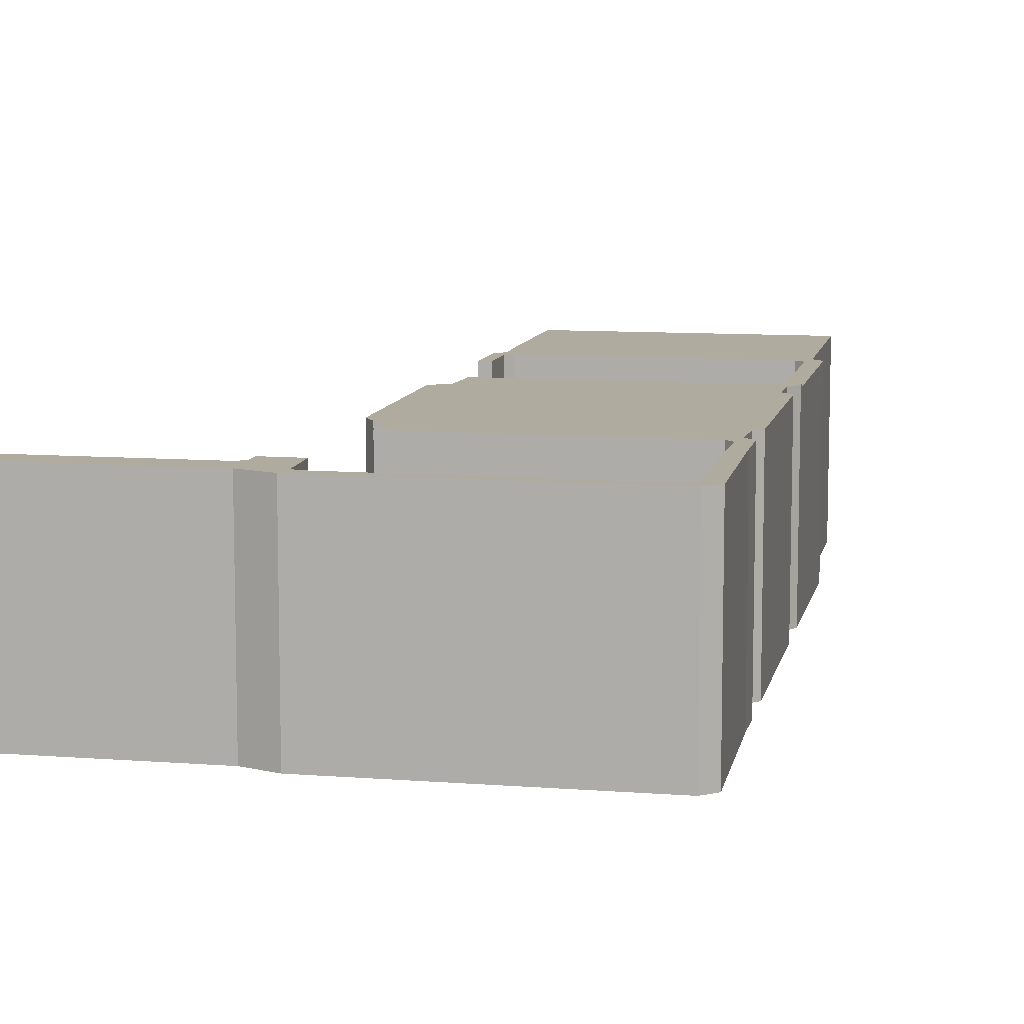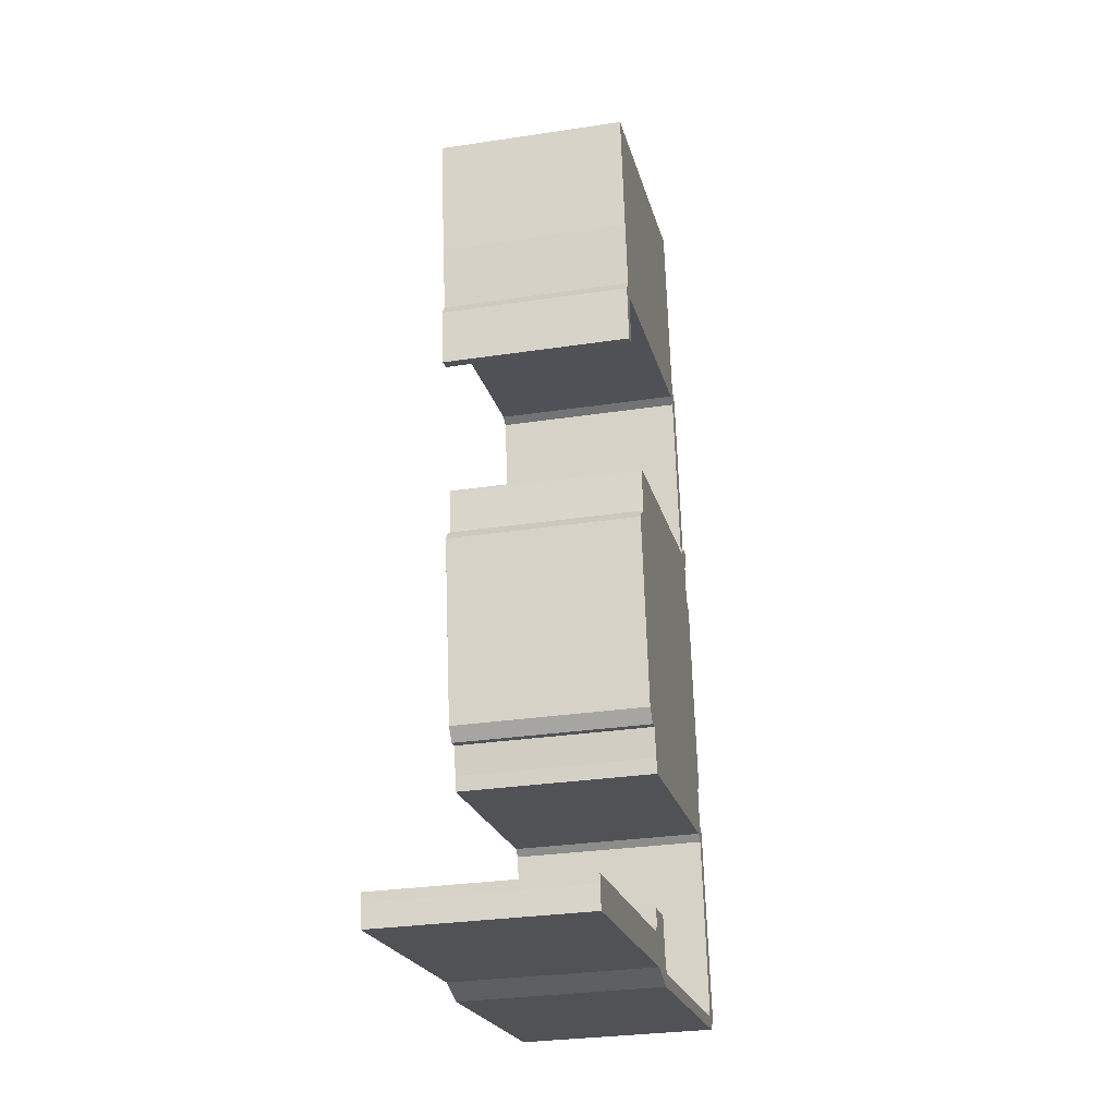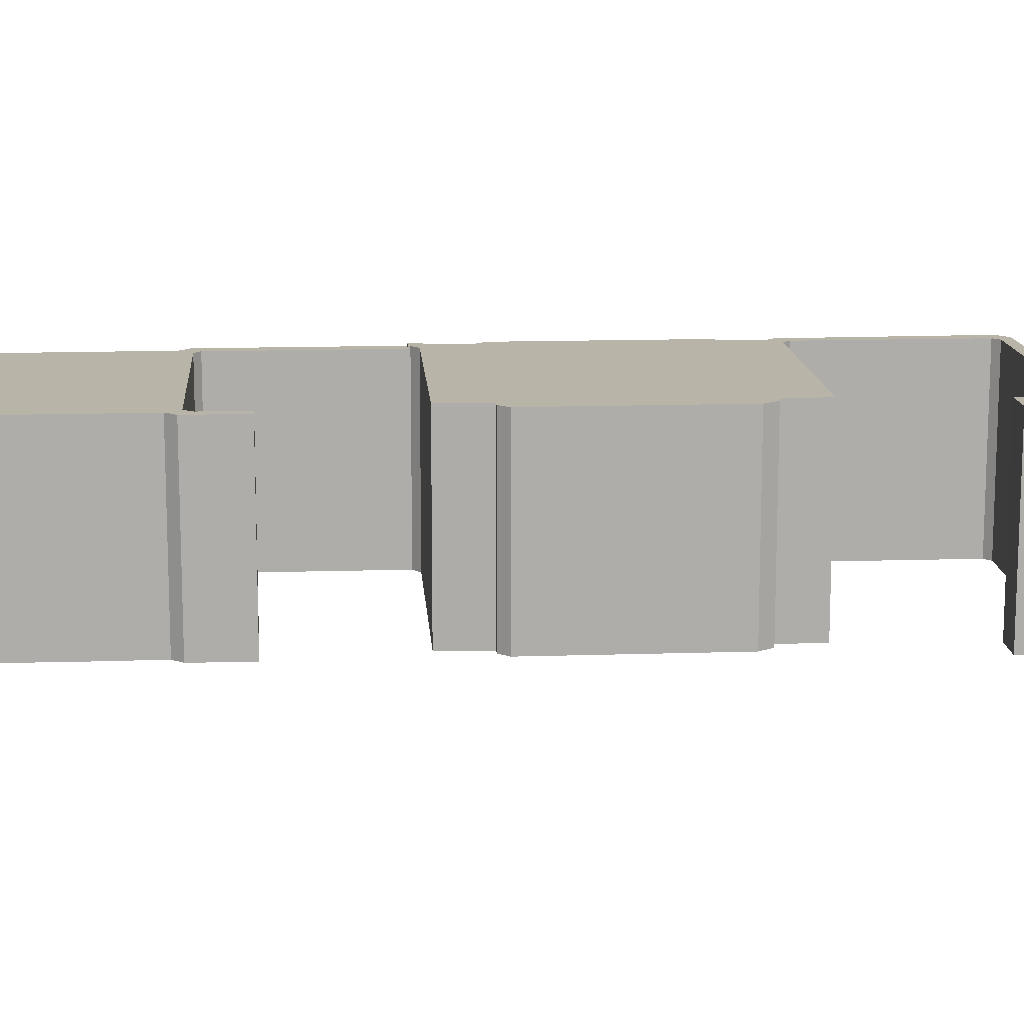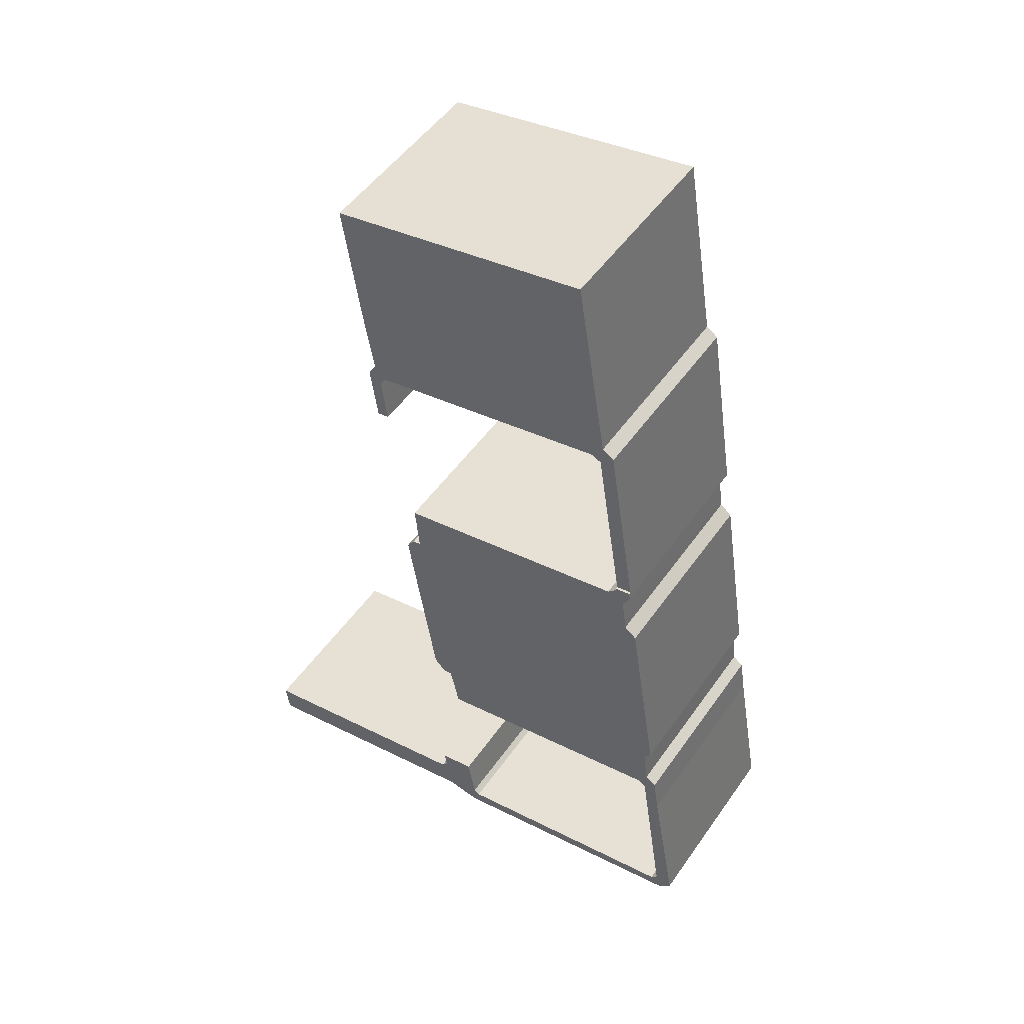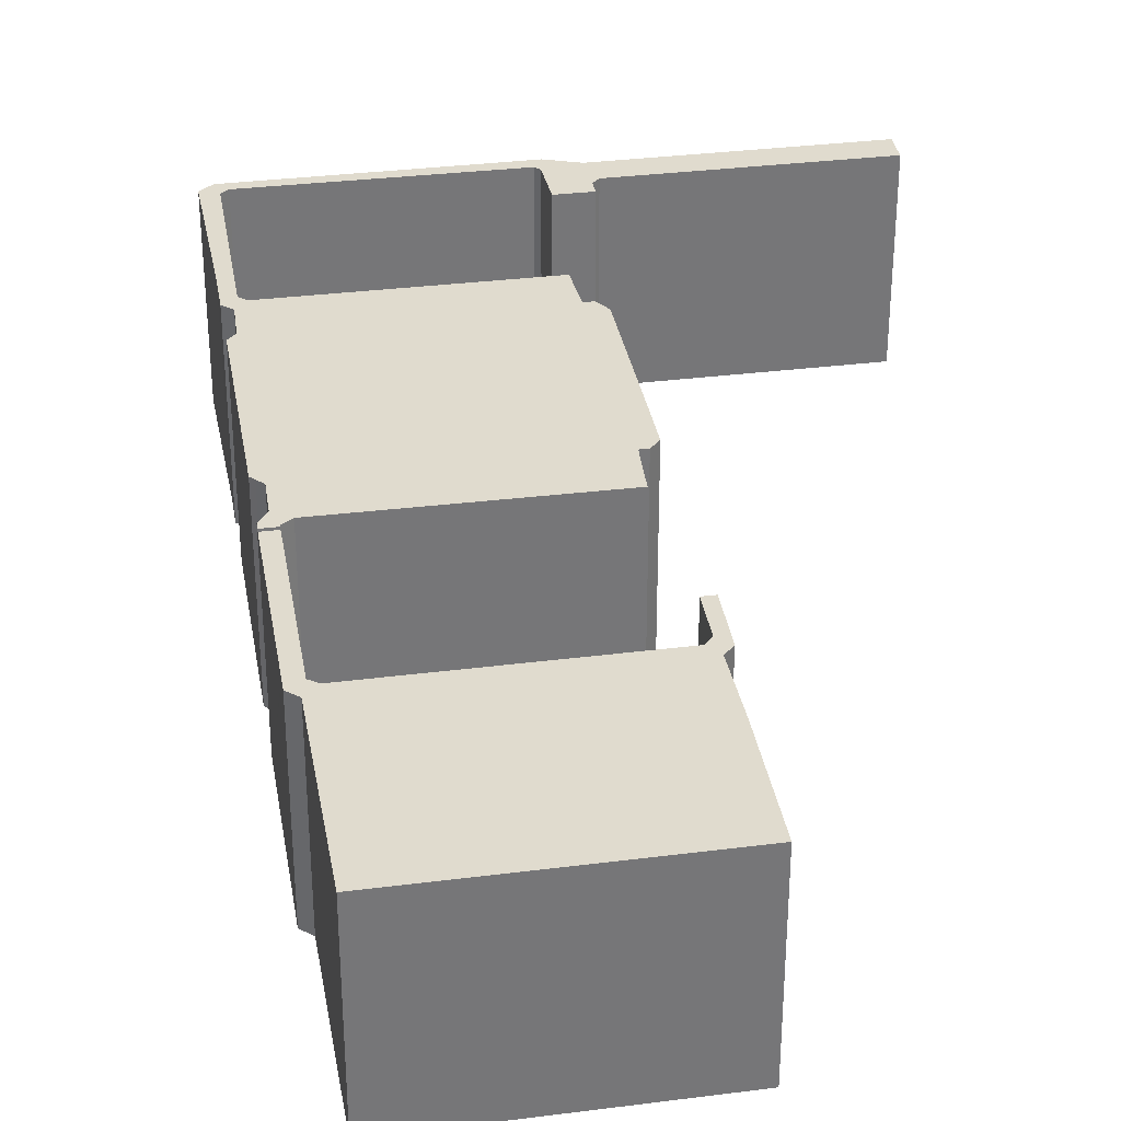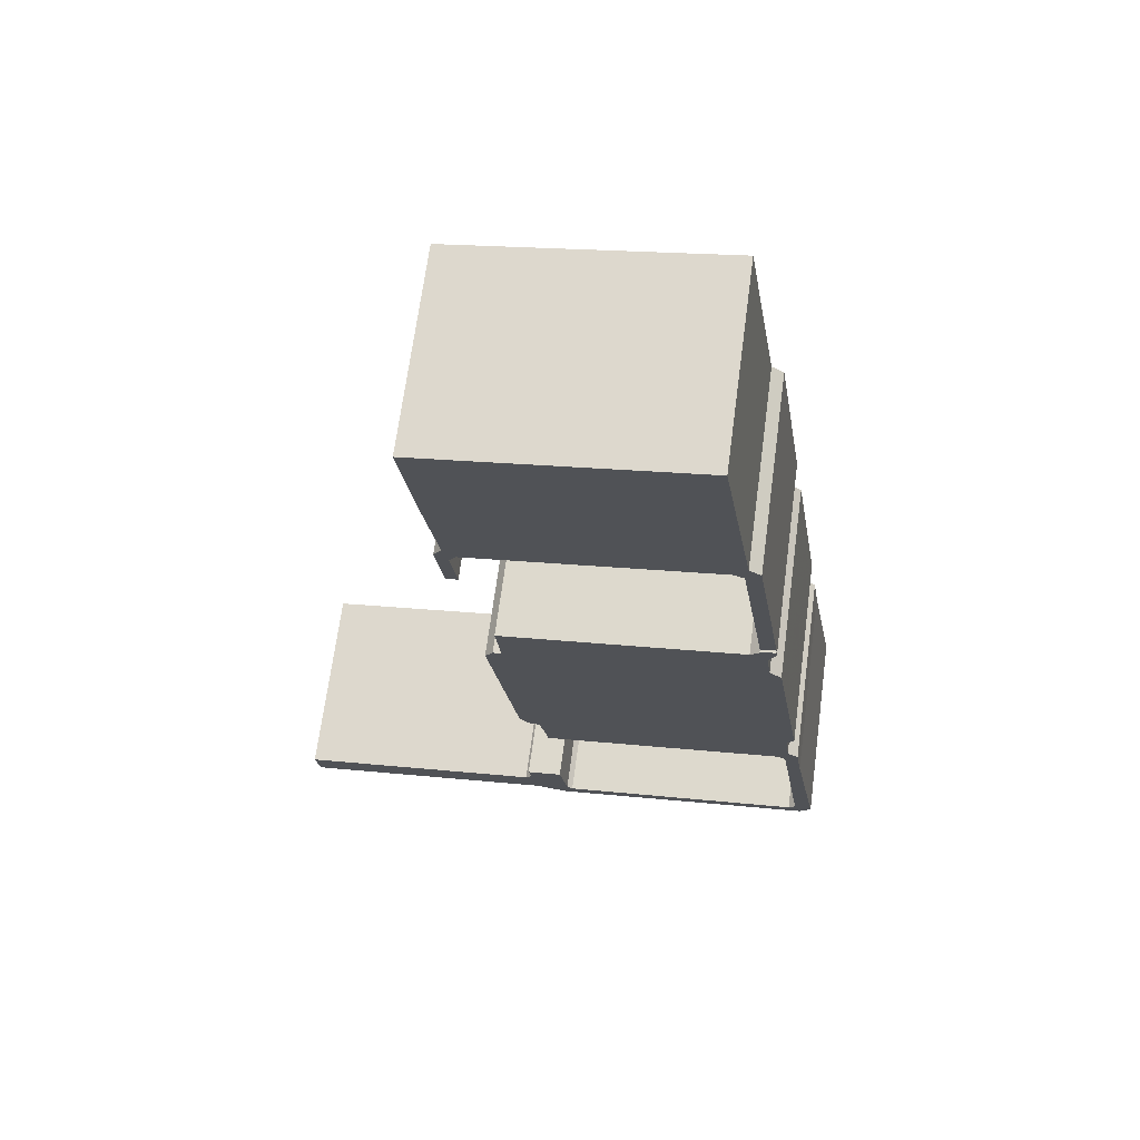
<metadata>
{"format":"obj","ext":"obj","renderer":"f3d","projection":"perspective","resolution":1024,"background":"white","views":[{"elev":9.7,"azim":-159.6,"up":"+Y"},{"elev":-29.5,"azim":102.6,"up":"+Z"},{"elev":13.3,"azim":94.7,"up":"+Y"},{"elev":50.2,"azim":-146.4,"up":"+Z"},{"elev":33.5,"azim":-0.8,"up":"+Y"},{"elev":68.6,"azim":-172.4,"up":"+Z"}]}
</metadata>
<code>
v  5.903 13.91 36.16
v  8.87 13.91 48.12
v  7.001 13.91 35.98
v  7.788 13.91 48.29
v  8.912 13.91 48.39
v  7.817 13.91 48.48
v  7.868 13.91 48.81
v  9.403 13.91 48.65
v  7.933 13.91 49.23
v  9.593 13.91 48.74
v  27 13.91 42.02
v  28.27 13.91 45.01
v  27.84 13.91 41.89
v  27.43 13.91 45.14
v  28.4 13.91 45.96
v  27.44 13.91 45.24
v  27.01 13.91 45.96
v  27.84 13.91 46.81
v  8.785 13.91 49.8
v  28.64 13.91 51.6
v  10.61 13.91 61.02
v  29.9 13.91 60.36
v  10.99 13.91 63.39
v  28.4 -2.814e-15 45.96
v  27.84 -2.565e-15 41.89
v  28.27 -2.756e-15 45.01
v  8.912 -2.963e-15 48.39
v  7.001 -2.203e-15 35.98
v  8.87 -2.946e-15 48.12
v  29.9 -3.696e-15 60.36
v  28.64 -3.16e-15 51.6
v  27.84 -2.867e-15 46.81
v  27 -2.573e-15 42.02
v  27.01 -2.814e-15 45.96
v  9.593 -2.985e-15 48.74
v  5.903 -2.214e-15 36.16
v  27.44 -2.77e-15 45.24
v  27.43 -2.764e-15 45.14
v  7.868 -2.989e-15 48.81
v  7.933 -3.014e-15 49.23
v  7.817 -2.968e-15 48.48
v  7.788 -2.957e-15 48.29
v  8.785 -3.049e-15 49.8
v  10.99 -3.881e-15 63.39
v  10.61 -3.737e-15 61.02
v  9.403 -2.979e-15 48.65
v  5.137 14.09 31.38
v  3.243 14.09 17.2
v  2.98 14.09 17.58
v  3.47 14.09 16.87
v  7.001 14.09 35.98
v  6.978 14.09 35.84
v  5.903 14.09 36.16
v  22.89 14.09 0.343
v  22.93 14.09 -0.784
v  20.55 14.09 0.683
v  23.05 14.09 -0.067
v  23.12 14.09 0.309
v  0.097 14.09 0.547
v  0.813 14.09 -0.957
v  0 14.09 8.628e-16
v  1.759 14.09 -0.268
v  19.99 14.09 -3.971
v  1.296 14.09 0.276
v  19.52 14.09 -2.929
v  22.45 14.09 -3.46
v  19.94 14.09 -2.574
v  23.36 14.09 -1.388
v  41.03 14.09 -6.403
v  41.23 14.09 -4.813
v  41.32 14.09 -4.22
v  1.933 14.09 10.95
v  3.197 14.09 12.65
v  2.219 14.09 12.8
v  2.357 14.09 13.71
v  2.643 14.09 13.89
v  3.212 14.09 12.75
v  3.796 14.09 13.19
v  3.145 14.09 14.23
v  3.226 14.09 14.88
v  3.864 14.09 13.18
v  21.4 14.09 10.46
v  5.524 14.09 31.69
v  6.01 14.09 32.08
v  6.091 14.09 32.68
v  6.344 14.09 34.55
v  6.11 14.09 35.07
v  5.83 14.09 35.69
v  7.376 14.09 35.44
v  7.618 14.09 35.2
v  24.91 14.09 32.59
v  21.6 14.09 11.56
v  22.08 14.09 13.65
v  24.89 14.09 32.46
v  22.73 14.09 13.56
v  24.78 14.09 31.41
v  24.57 14.09 29.07
v  23.57 14.09 14.47
v  25.17 14.09 24.63
v  25.72 14.09 28.16
v  25.16 14.09 28.96
v  6.344 -2.116e-15 34.55
v  5.83 -2.185e-15 35.69
v  6.11 -2.147e-15 35.07
v  0.813 5.86e-17 -0.957
v  0 0 0
v  3.47 -1.033e-15 16.87
v  2.98 -1.076e-15 17.58
v  3.243 -1.053e-15 17.2
v  19.94 1.576e-16 -2.574
v  20.55 -4.182e-17 0.683
v  1.933 -6.702e-16 10.95
v  0.097 -3.349e-17 0.547
v  2.357 -8.392e-16 13.71
v  2.219 -7.841e-16 12.8
v  3.145 -8.713e-16 14.23
v  3.226 -9.114e-16 14.88
v  5.137 -1.921e-15 31.38
v  6.091 -2.001e-15 32.68
v  6.01 -1.964e-15 32.08
v  7.618 -2.155e-15 35.2
v  24.91 -1.996e-15 32.59
v  24.57 -1.78e-15 29.07
v  25.16 -1.774e-15 28.96
v  1.759 1.641e-17 -0.268
v  19.52 1.793e-16 -2.929
v  23.12 -1.892e-17 0.309
v  22.89 -2.1e-17 0.343
v  23.36 8.499e-17 -1.388
v  41.32 2.584e-16 -4.22
v  6.978 -2.194e-15 35.84
v  24.89 -1.988e-15 32.46
v  24.78 -1.923e-15 31.41
v  25.72 -1.724e-15 28.16
v  23.57 -8.86e-16 14.47
v  25.17 -1.508e-15 24.63
v  22.08 -8.356e-16 13.65
v  21.6 -7.076e-16 11.56
v  21.4 -6.408e-16 10.46
v  3.212 -7.809e-16 12.75
v  1.296 -1.69e-17 0.276
v  3.197 -7.748e-16 12.65
v  22.93 4.801e-17 -0.784
v  23.05 4.103e-18 -0.067
v  41.23 2.947e-16 -4.813
v  41.03 3.921e-16 -6.403
v  7.376 -2.17e-15 35.44
v  22.73 -8.302e-16 13.56
v  3.796 -8.074e-16 13.19
v  3.864 -8.068e-16 13.18
v  22.45 2.119e-16 -3.46
v  19.99 2.432e-16 -3.971
v  2.643 -8.508e-16 13.89
v  5.524 -1.94e-15 31.69
g defaultobject
f 1 2 3
f 2 1 4
f 2 4 5
f 5 4 6
f 5 6 7
f 5 7 8
f 8 7 9
f 8 9 10
f 11 12 13
f 12 11 14
f 12 14 15
f 15 14 16
f 15 16 17
f 15 17 10
f 15 10 18
f 18 10 9
f 18 9 19
f 18 19 20
f 20 19 21
f 20 21 22
f 22 21 23
f 24 12 15
f 12 24 13
f 13 24 25
f 25 24 26
f 27 2 5
f 2 27 3
f 3 27 28
f 28 27 29
f 30 20 22
f 20 30 31
f 31 18 20
f 18 31 32
f 25 11 13
f 11 25 33
f 34 10 17
f 10 34 35
f 28 1 3
f 1 28 36
f 33 14 11
f 14 33 16
f 16 33 37
f 37 33 38
f 36 4 1
f 4 36 6
f 6 36 7
f 7 36 9
f 9 36 39
f 9 39 40
f 39 36 41
f 41 36 42
f 43 21 19
f 21 43 23
f 23 43 44
f 44 43 45
f 37 17 16
f 17 37 34
f 35 8 10
f 8 35 5
f 5 35 27
f 27 35 46
f 40 19 9
f 19 40 43
f 44 22 23
f 22 44 30
f 32 15 18
f 15 32 24
f 39 43 40
f 43 39 41
f 43 41 42
f 43 42 36
f 43 36 27
f 27 36 29
f 29 36 28
f 45 30 44
f 30 45 43
f 30 43 27
f 30 27 46
f 30 46 35
f 30 35 34
f 30 34 31
f 31 34 32
f 32 34 37
f 32 37 24
f 24 37 38
f 24 38 33
f 24 33 25
f 24 25 26
f 47 48 49
f 48 47 50
f 51 52 53
f 54 55 56
f 55 54 57
f 57 54 58
f 59 60 61
f 60 59 62
f 60 62 63
f 62 59 64
f 63 62 65
f 63 65 66
f 66 65 67
f 66 67 56
f 66 56 68
f 66 68 69
f 68 56 55
f 69 68 70
f 70 68 71
f 72 64 59
f 64 72 73
f 73 72 74
f 73 74 75
f 73 75 76
f 73 76 77
f 77 76 78
f 78 76 79
f 78 79 80
f 78 80 81
f 81 80 82
f 82 80 50
f 82 50 47
f 82 47 83
f 82 83 84
f 82 84 85
f 82 85 86
f 82 86 87
f 82 87 88
f 82 88 53
f 82 53 52
f 82 52 89
f 82 89 90
f 82 90 91
f 82 91 92
f 92 91 93
f 93 91 94
f 93 94 95
f 95 94 96
f 95 96 97
f 95 97 98
f 98 97 99
f 97 100 99
f 100 97 101
f 102 87 86
f 87 102 88
f 88 102 103
f 103 102 104
f 105 61 60
f 61 105 106
f 107 48 50
f 48 107 49
f 49 107 108
f 108 107 109
f 103 53 88
f 53 103 36
f 110 56 67
f 56 110 111
f 106 59 61
f 59 106 72
f 72 106 112
f 112 106 113
f 112 74 72
f 74 112 75
f 75 112 114
f 114 112 115
f 116 80 79
f 80 116 50
f 50 116 107
f 107 116 117
f 108 47 49
f 47 108 118
f 85 102 86
f 102 85 84
f 102 84 119
f 119 84 120
f 36 51 53
f 51 36 28
f 121 91 90
f 91 121 122
f 123 101 97
f 101 123 124
f 125 65 62
f 65 125 126
f 111 54 56
f 54 111 58
f 58 111 127
f 127 111 128
f 129 71 68
f 71 129 130
f 28 52 51
f 52 28 131
f 122 94 91
f 94 122 132
f 132 96 94
f 96 132 133
f 133 97 96
f 97 133 123
f 134 99 100
f 99 134 98
f 98 134 135
f 135 134 136
f 137 92 93
f 92 137 138
f 138 82 92
f 82 138 139
f 140 73 77
f 73 140 64
f 64 140 141
f 141 140 142
f 127 57 58
f 57 127 55
f 55 127 143
f 143 127 144
f 130 70 71
f 70 130 145
f 145 69 70
f 69 145 146
f 131 89 52
f 89 131 90
f 90 131 121
f 121 131 147
f 124 100 101
f 100 124 134
f 141 62 64
f 62 141 125
f 143 68 55
f 68 143 129
f 135 95 98
f 95 135 148
f 149 77 78
f 77 149 140
f 148 93 95
f 93 148 137
f 139 81 82
f 81 139 150
f 81 150 78
f 78 150 149
f 146 66 69
f 66 146 151
f 151 63 66
f 63 151 152
f 152 60 63
f 60 152 105
f 126 67 65
f 67 126 110
f 114 76 75
f 76 114 79
f 79 114 116
f 116 114 153
f 118 83 47
f 83 118 84
f 84 118 120
f 120 118 154
f 108 154 118
f 154 108 120
f 115 153 114
f 153 115 116
f 103 28 36
f 28 103 104
f 28 104 102
f 28 102 131
f 131 102 147
f 147 102 119
f 147 119 121
f 121 119 122
f 122 119 120
f 122 120 108
f 122 108 109
f 122 109 107
f 122 107 117
f 122 117 116
f 122 116 115
f 122 115 140
f 122 140 149
f 122 149 150
f 122 150 139
f 122 139 132
f 132 139 133
f 133 139 123
f 123 139 138
f 123 138 124
f 124 138 137
f 124 137 134
f 134 137 136
f 112 140 115
f 140 112 142
f 142 112 141
f 141 112 113
f 141 113 106
f 141 106 105
f 141 105 125
f 125 105 152
f 125 152 126
f 126 152 110
f 110 152 128
f 128 152 127
f 127 152 144
f 144 152 143
f 143 152 151
f 143 151 129
f 129 151 130
f 130 151 145
f 145 151 146
f 128 111 110
f 137 135 136
f 135 137 148

</code>
